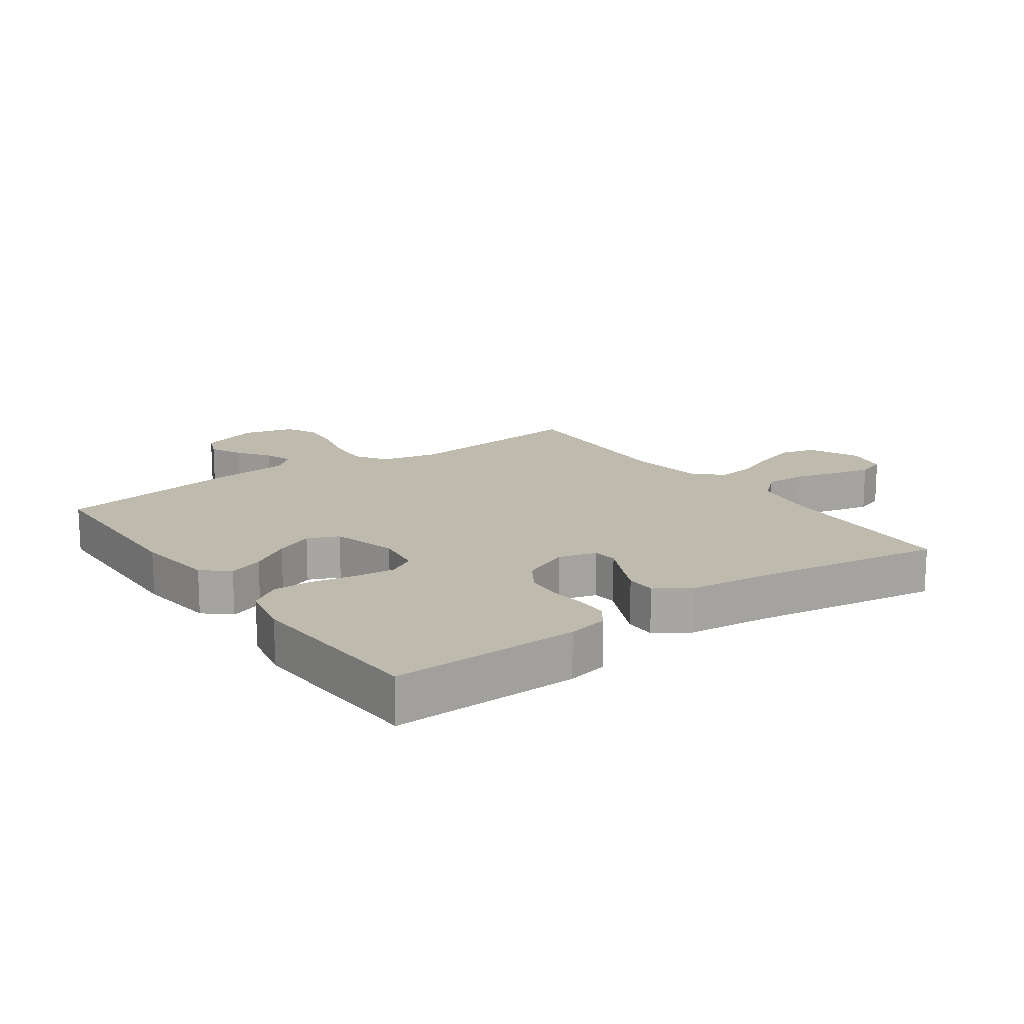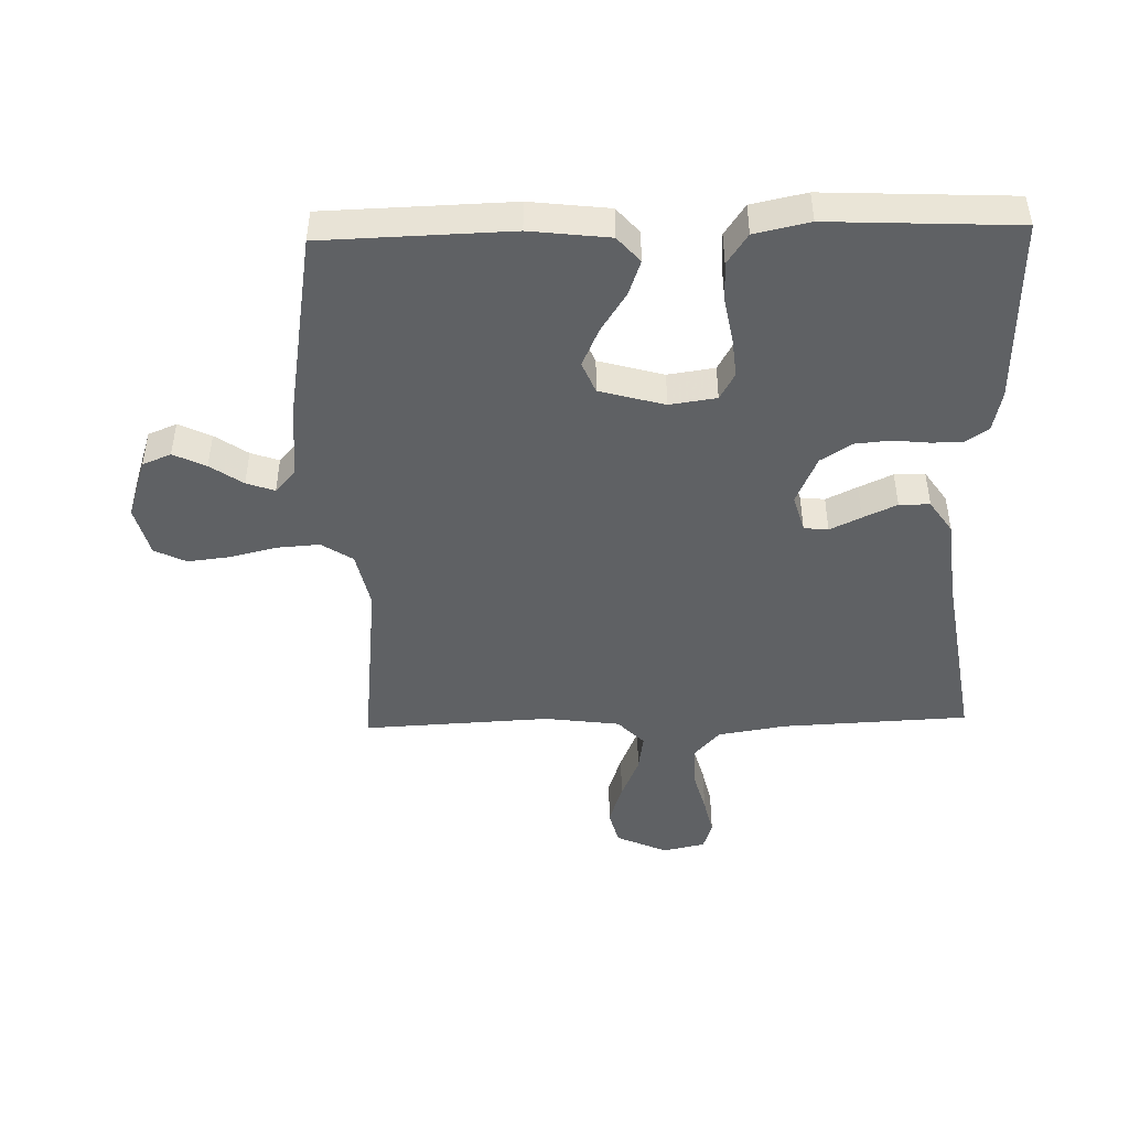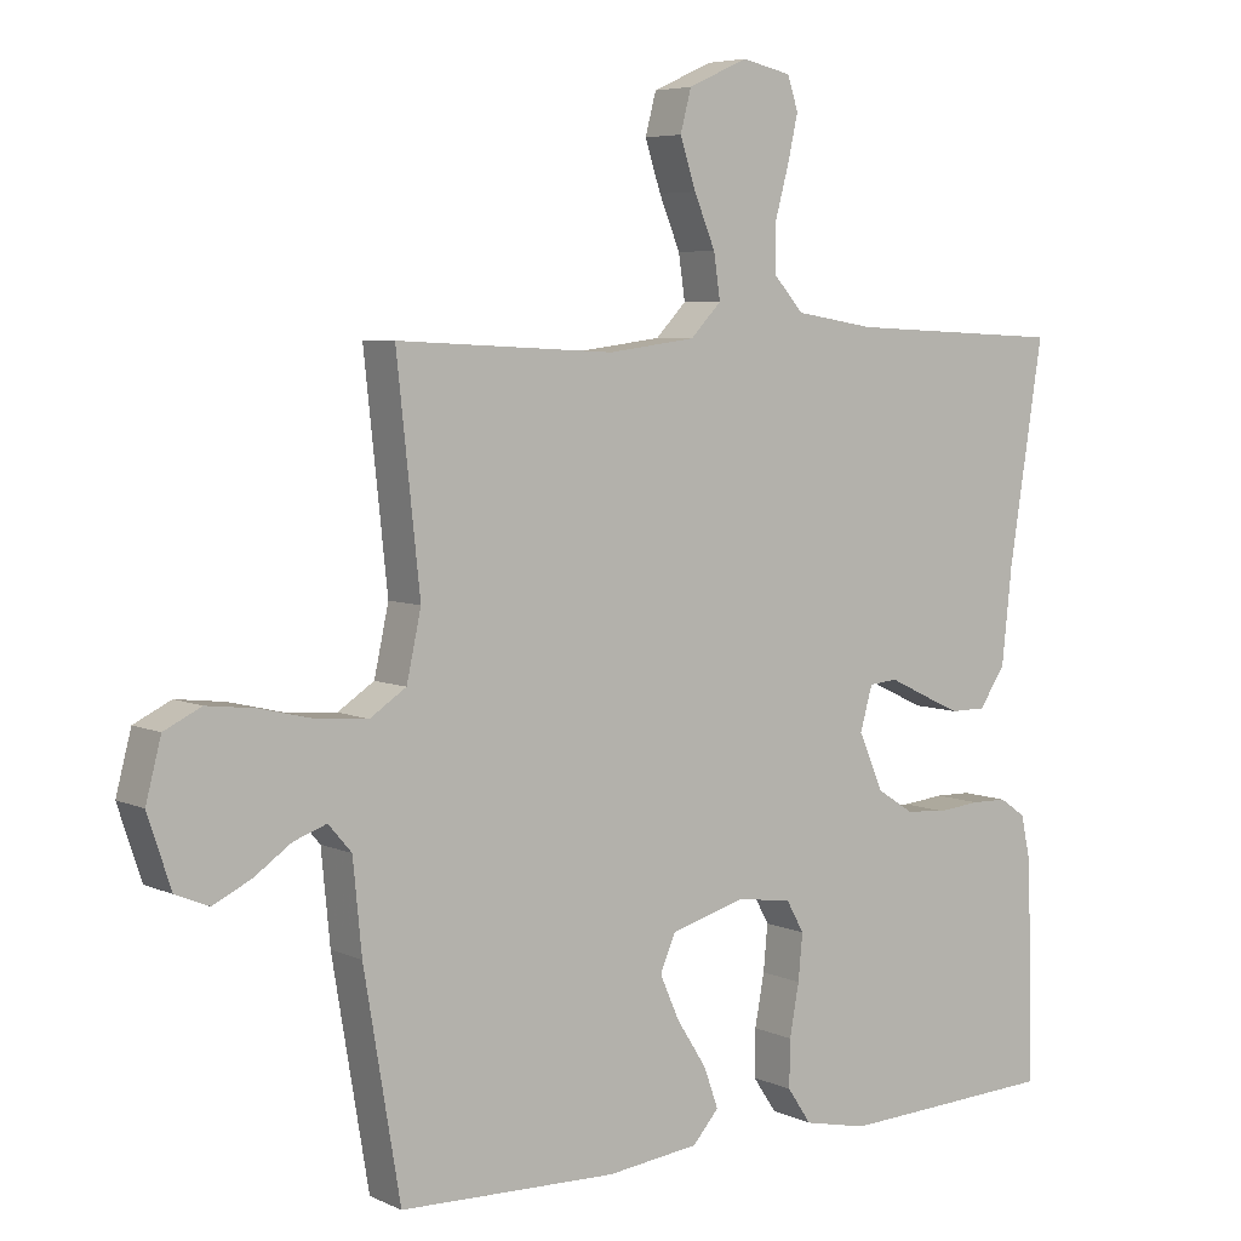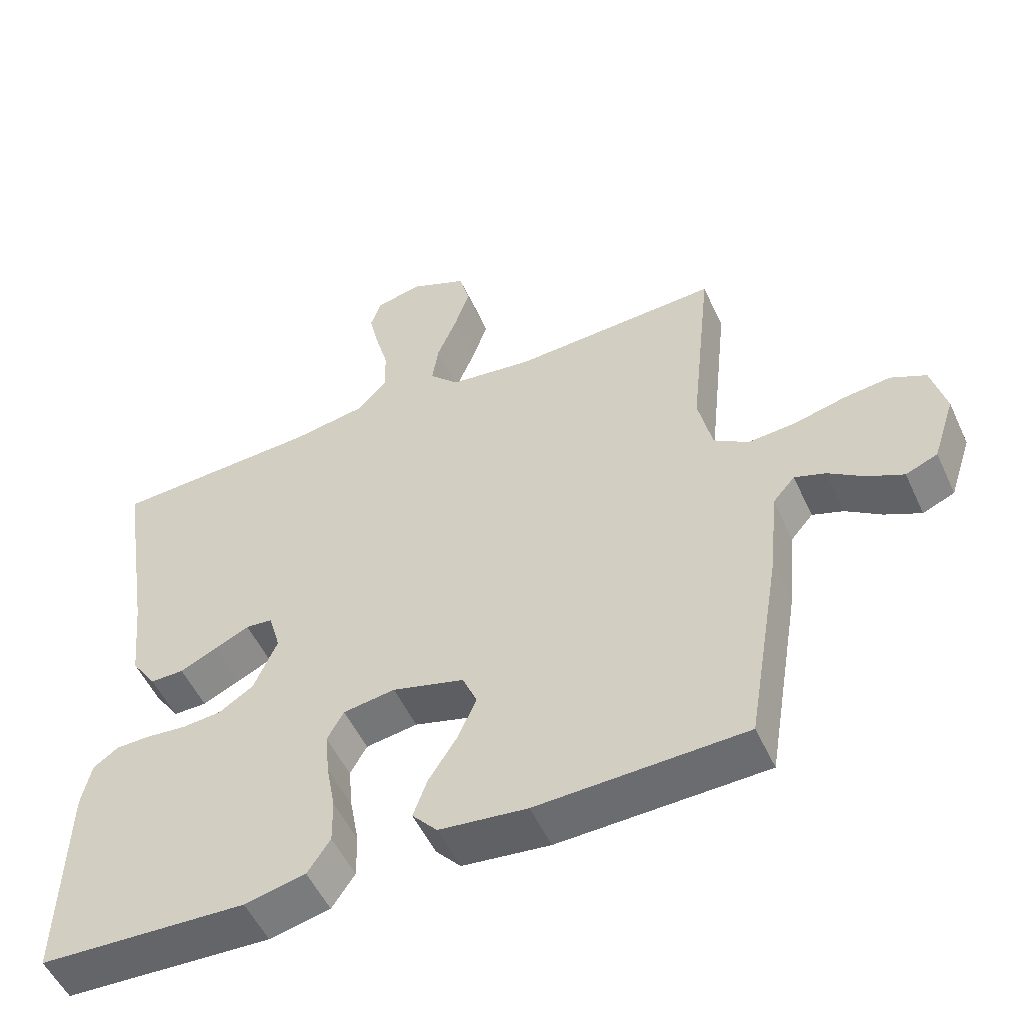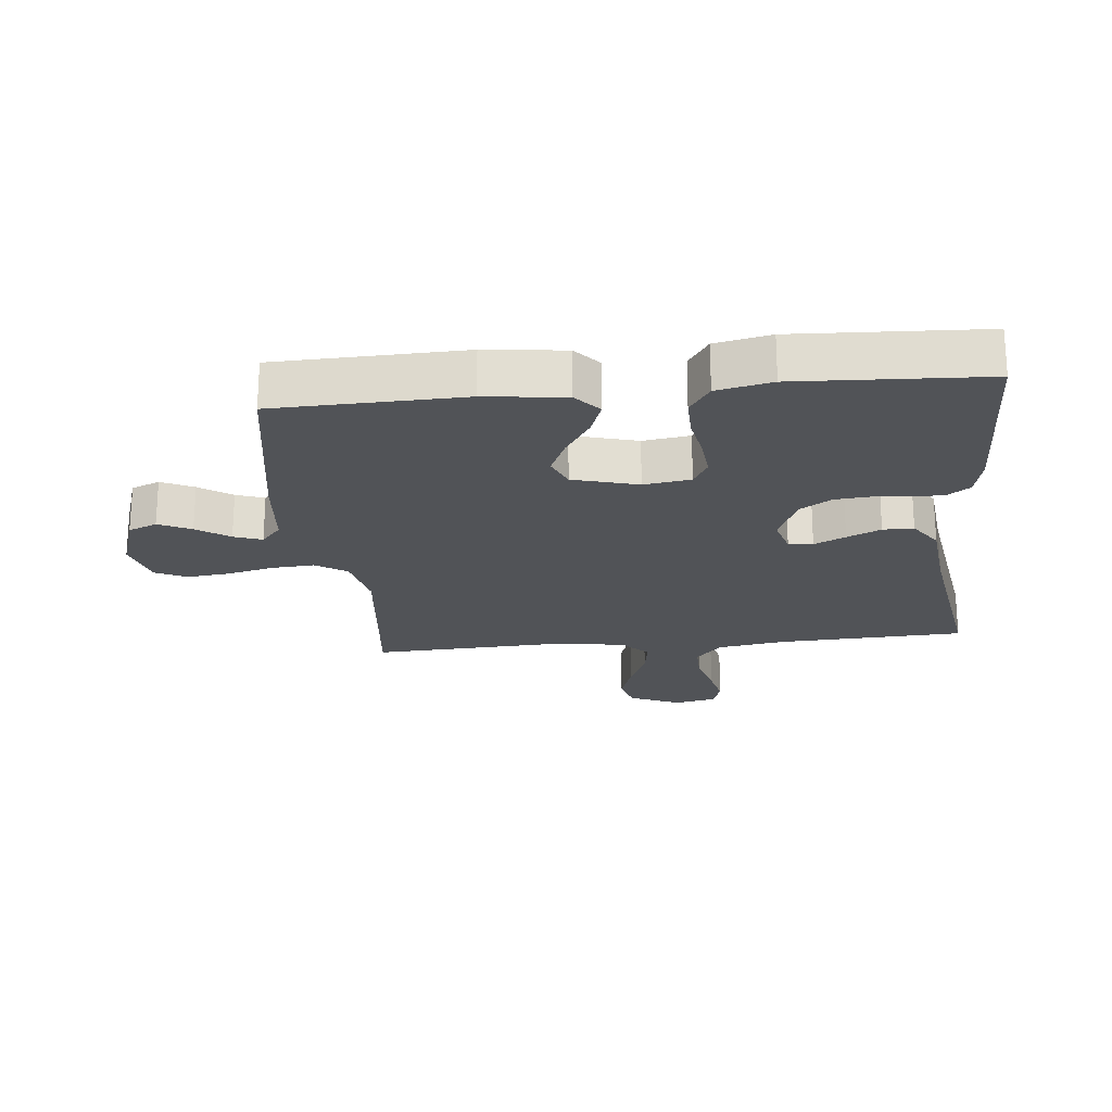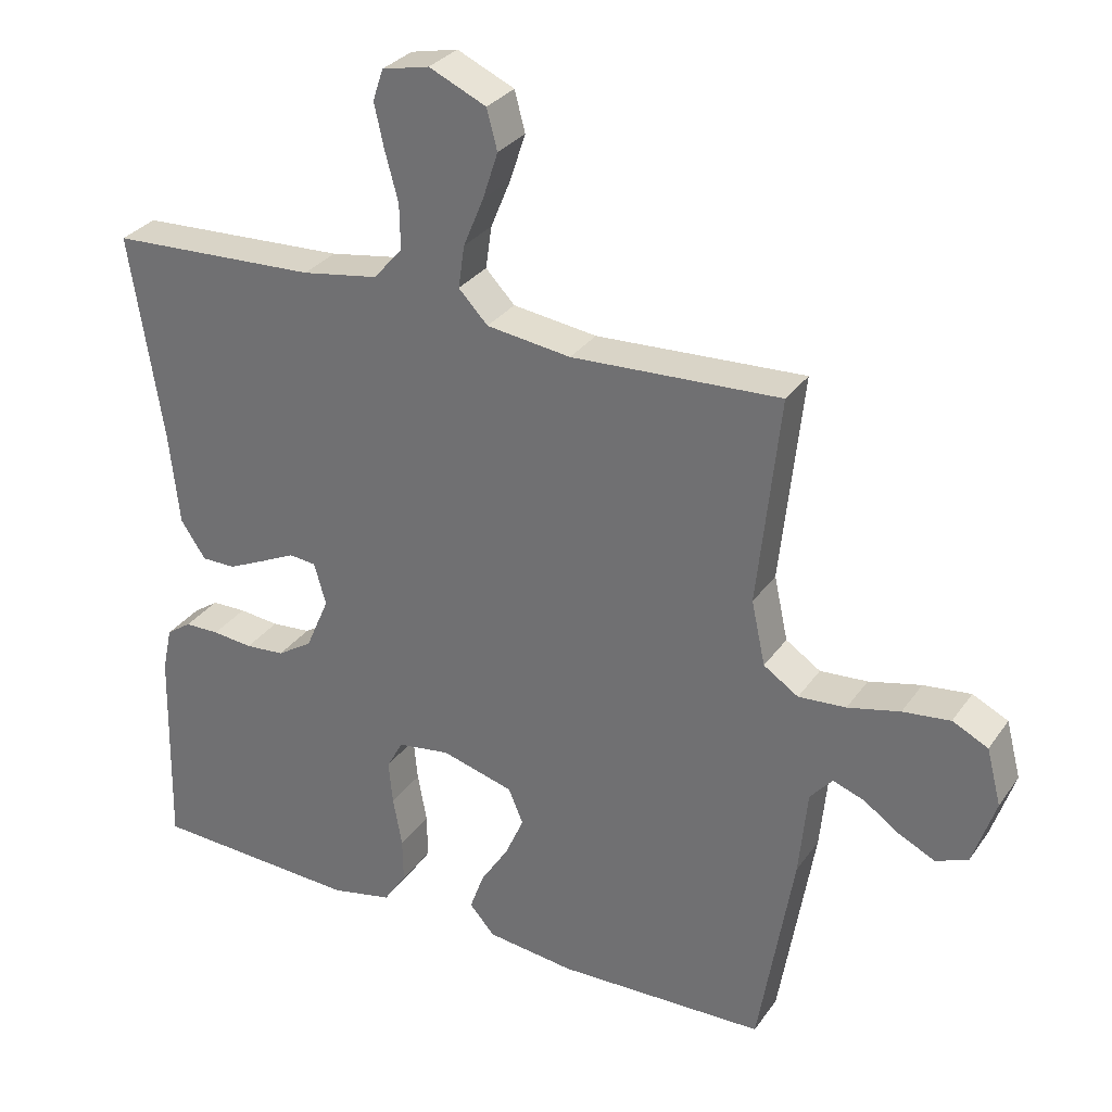
<metadata>
{"format":"obj","ext":"obj","renderer":"f3d","projection":"perspective","resolution":1024,"background":"white","views":[{"elev":15.8,"azim":-125.5,"up":"+Y"},{"elev":-46.2,"azim":-178.5,"up":"+Y"},{"elev":5.7,"azim":143.7,"up":"+Z"},{"elev":-52.8,"azim":24.4,"up":"+Z"},{"elev":-21.7,"azim":-174.3,"up":"+Y"},{"elev":30.6,"azim":28.8,"up":"+Z"}]}
</metadata>
<code>
v -0.5 0.07 0.5
v -0.2 0.07 0.514
v -0.091 0.07 0.532
v -0.049 0.07 0.579
v -0.05 0.07 0.644
v -0.069 0.07 0.714
v -0.083 0.07 0.777
v -0.068 0.07 0.822
v 0 0.07 0.837
v 0.082 0.07 0.8
v 0.097 0.07 0.743
v 0.075 0.07 0.676
v 0.046 0.07 0.606
v 0.037 0.07 0.545
v 0.079 0.07 0.501
v 0.2 0.07 0.485
v 0.5 0.07 0.5
v 0.468 0.07 0.2
v 0.488 0.07 0.108
v 0.538 0.07 0.075
v 0.606 0.07 0.08
v 0.681 0.07 0.098
v 0.749 0.07 0.106
v 0.8 0.07 0.081
v 0.821 0.07 0
v 0.789 0.07 -0.097
v 0.743 0.07 -0.116
v 0.691 0.07 -0.091
v 0.639 0.07 -0.055
v 0.594 0.07 -0.039
v 0.562 0.07 -0.076
v 0.55 0.07 -0.2
v 0.5 0.07 -0.5
v 0.2 0.07 -0.509
v 0.073 0.07 -0.494
v 0.037 0.07 -0.453
v 0.057 0.07 -0.397
v 0.098 0.07 -0.333
v 0.125 0.07 -0.272
v 0.104 0.07 -0.222
v 0 0.07 -0.193
v -0.075 0.07 -0.204
v -0.099 0.07 -0.247
v -0.093 0.07 -0.31
v -0.08 0.07 -0.381
v -0.079 0.07 -0.446
v -0.112 0.07 -0.495
v -0.2 0.07 -0.514
v -0.5 0.07 -0.5
v -0.493 0.07 -0.2
v -0.479 0.07 -0.135
v -0.443 0.07 -0.11
v -0.393 0.07 -0.109
v -0.335 0.07 -0.115
v -0.278 0.07 -0.11
v -0.228 0.07 -0.078
v -0.194 0.07 0
v -0.211 0.07 0.06
v -0.25 0.07 0.064
v -0.3 0.07 0.04
v -0.354 0.07 0.015
v -0.403 0.07 0.015
v -0.439 0.07 0.068
v -0.453 0.07 0.2
v -0.5 0 0.5
v -0.2 0 0.514
v -0.091 0 0.532
v -0.049 0 0.579
v -0.05 0 0.644
v -0.069 0 0.714
v -0.083 0 0.777
v -0.068 0 0.822
v 0 0 0.837
v 0.082 0 0.8
v 0.097 0 0.743
v 0.075 0 0.676
v 0.046 0 0.606
v 0.037 0 0.545
v 0.079 0 0.501
v 0.2 0 0.485
v 0.5 0 0.5
v 0.468 0 0.2
v 0.488 0 0.108
v 0.538 0 0.075
v 0.606 0 0.08
v 0.681 0 0.098
v 0.749 0 0.106
v 0.8 0 0.081
v 0.821 0 0
v 0.789 0 -0.097
v 0.743 0 -0.116
v 0.691 0 -0.091
v 0.639 0 -0.055
v 0.594 0 -0.039
v 0.562 0 -0.076
v 0.55 0 -0.2
v 0.5 0 -0.5
v 0.2 0 -0.509
v 0.073 0 -0.494
v 0.037 0 -0.453
v 0.057 0 -0.397
v 0.098 0 -0.333
v 0.125 0 -0.272
v 0.104 0 -0.222
v 0 0 -0.193
v -0.075 0 -0.204
v -0.099 0 -0.247
v -0.093 0 -0.31
v -0.08 0 -0.381
v -0.079 0 -0.446
v -0.112 0 -0.495
v -0.2 0 -0.514
v -0.5 0 -0.5
v -0.493 0 -0.2
v -0.479 0 -0.135
v -0.443 0 -0.11
v -0.393 0 -0.109
v -0.335 0 -0.115
v -0.278 0 -0.11
v -0.228 0 -0.078
v -0.194 0 0
v -0.211 0 0.06
v -0.25 0 0.064
v -0.3 0 0.04
v -0.354 0 0.015
v -0.403 0 0.015
v -0.439 0 0.068
v -0.453 0 0.2
f 62 63 64
f 61 62 64
f 60 61 64
f 59 60 64
f 64 1 2
f 59 64 2
f 58 59 2
f 57 58 2 3
f 52 53 54
f 51 52 54
f 50 51 54
f 49 50 54
f 48 49 54
f 47 48 54
f 46 47 54
f 45 46 54
f 44 45 54
f 43 44 54 55
f 42 43 55 56
f 36 37 38
f 35 36 38
f 34 35 38
f 33 34 38
f 32 33 38
f 31 32 38
f 30 31 38 39
f 27 28 29
f 26 27 29
f 25 26 29
f 24 25 29
f 23 24 29
f 22 23 29
f 21 22 29
f 20 21 29 30
f 30 39 40
f 20 30 40
f 19 20 40
f 16 17 18
f 19 40 41
f 18 19 41
f 16 18 41
f 15 16 41
f 11 12 13
f 10 11 13
f 9 10 13
f 8 9 13
f 7 8 13
f 6 7 13
f 5 6 13
f 4 5 13 14
f 15 41 42
f 14 15 42
f 4 14 42
f 3 4 42
f 57 3 42
f 42 56 57
f 128 127 126
f 128 126 125
f 128 125 124
f 128 124 123
f 66 65 128
f 66 128 123
f 66 123 122
f 67 66 122 121
f 118 117 116
f 118 116 115
f 118 115 114
f 118 114 113
f 118 113 112
f 118 112 111
f 118 111 110
f 118 110 109
f 118 109 108
f 119 118 108 107
f 120 119 107 106
f 102 101 100
f 102 100 99
f 102 99 98
f 102 98 97
f 102 97 96
f 102 96 95
f 103 102 95 94
f 93 92 91
f 93 91 90
f 93 90 89
f 93 89 88
f 93 88 87
f 93 87 86
f 93 86 85
f 94 93 85 84
f 104 103 94
f 104 94 84
f 104 84 83
f 82 81 80
f 105 104 83
f 105 83 82
f 105 82 80
f 105 80 79
f 77 76 75
f 77 75 74
f 77 74 73
f 77 73 72
f 77 72 71
f 77 71 70
f 77 70 69
f 78 77 69 68
f 106 105 79
f 106 79 78
f 106 78 68
f 106 68 67
f 106 67 121
f 121 120 106
f 1 65 66 2
f 2 66 67 3
f 3 67 68 4
f 4 68 69 5
f 5 69 70 6
f 6 70 71 7
f 7 71 72 8
f 8 72 73 9
f 9 73 74 10
f 10 74 75 11
f 11 75 76 12
f 12 76 77 13
f 13 77 78 14
f 14 78 79 15
f 15 79 80 16
f 16 80 81 17
f 17 81 82 18
f 18 82 83 19
f 19 83 84 20
f 20 84 85 21
f 21 85 86 22
f 22 86 87 23
f 23 87 88 24
f 24 88 89 25
f 25 89 90 26
f 26 90 91 27
f 27 91 92 28
f 28 92 93 29
f 29 93 94 30
f 30 94 95 31
f 31 95 96 32
f 32 96 97 33
f 33 97 98 34
f 34 98 99 35
f 35 99 100 36
f 36 100 101 37
f 37 101 102 38
f 38 102 103 39
f 39 103 104 40
f 40 104 105 41
f 41 105 106 42
f 42 106 107 43
f 43 107 108 44
f 44 108 109 45
f 45 109 110 46
f 46 110 111 47
f 47 111 112 48
f 48 112 113 49
f 49 113 114 50
f 50 114 115 51
f 51 115 116 52
f 52 116 117 53
f 53 117 118 54
f 54 118 119 55
f 55 119 120 56
f 56 120 121 57
f 57 121 122 58
f 58 122 123 59
f 59 123 124 60
f 60 124 125 61
f 61 125 126 62
f 62 126 127 63
f 63 127 128 64
f 64 128 65 1

</code>
